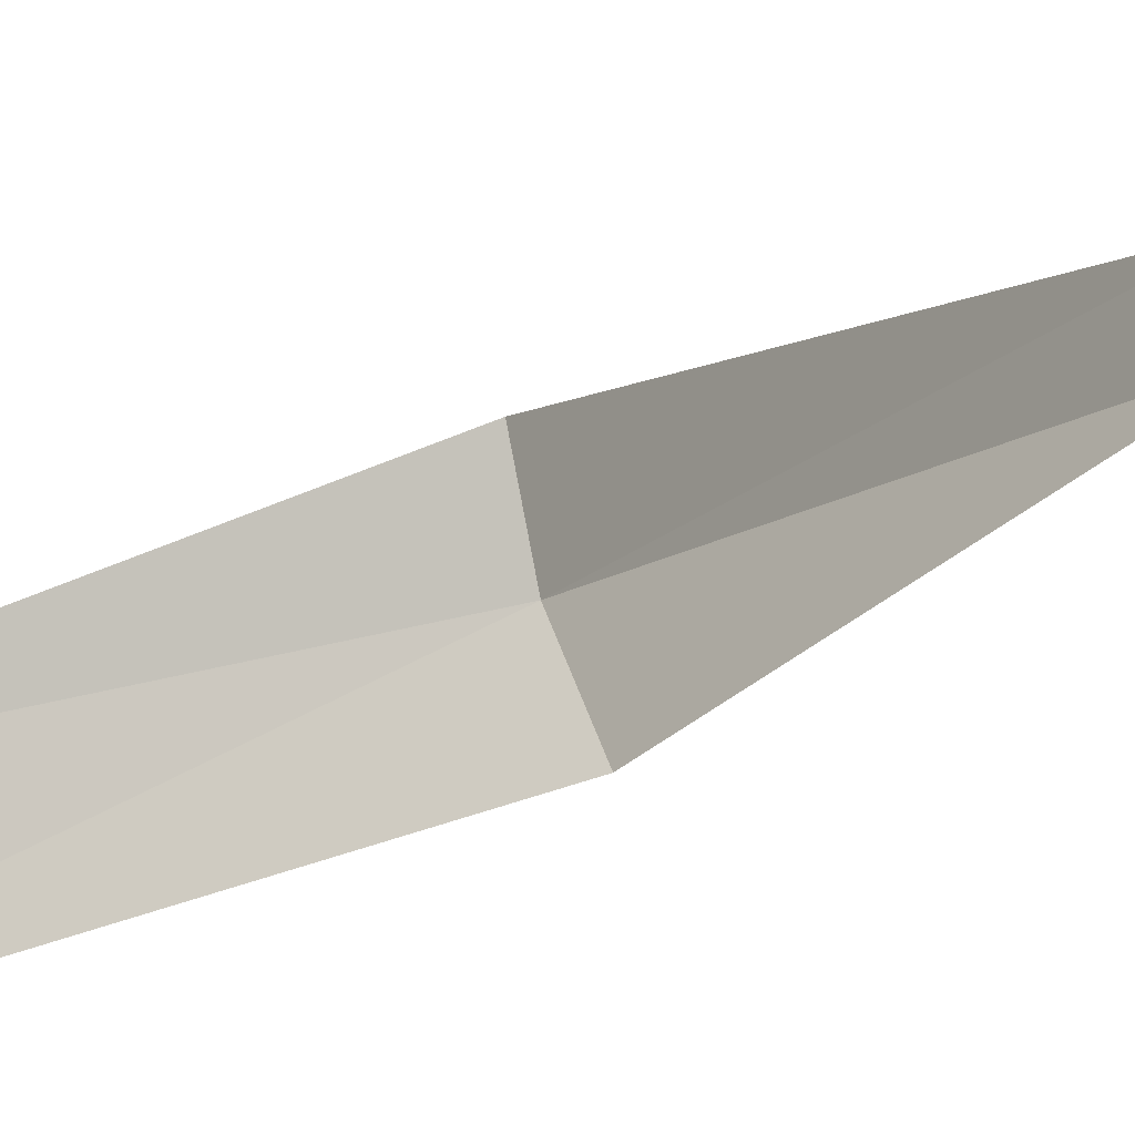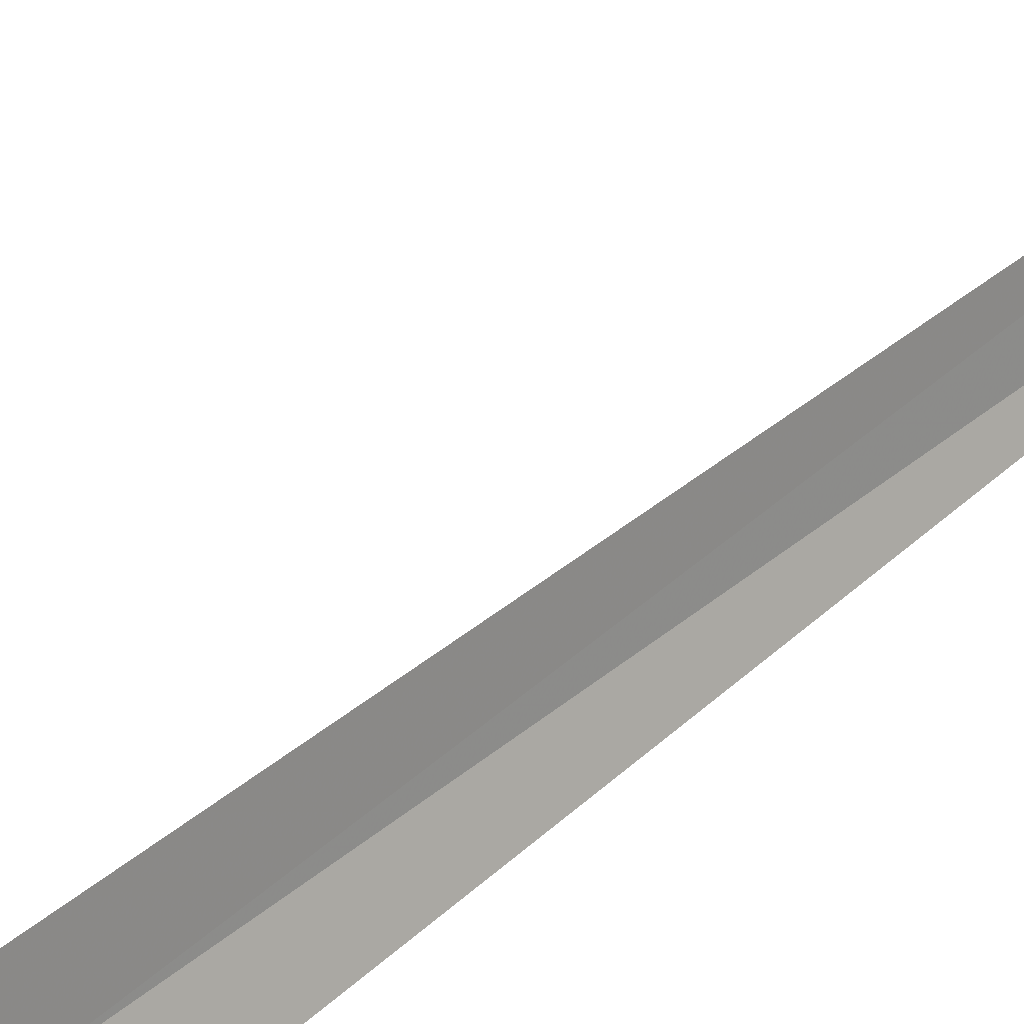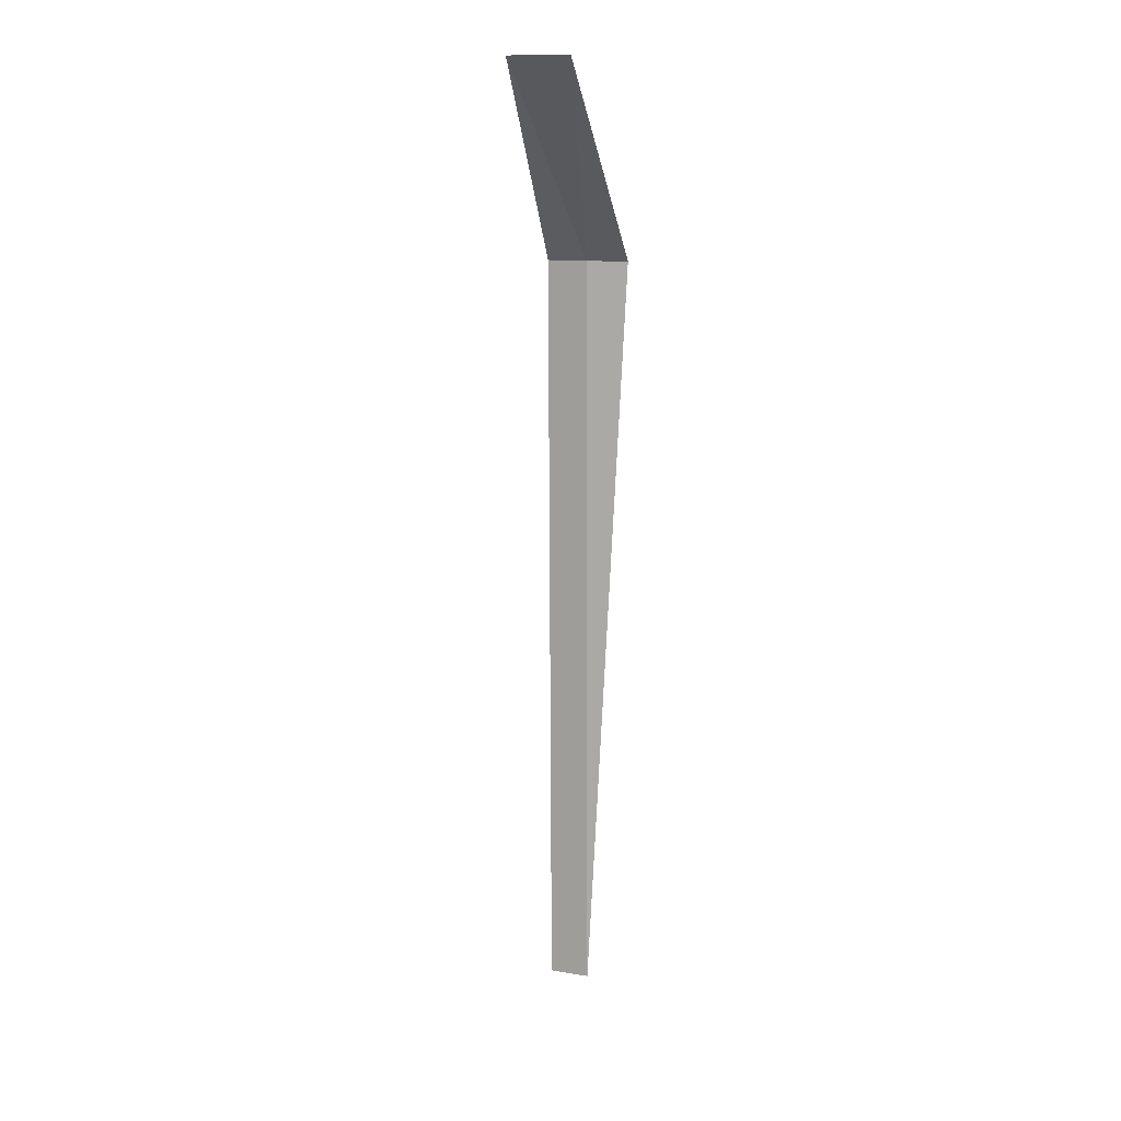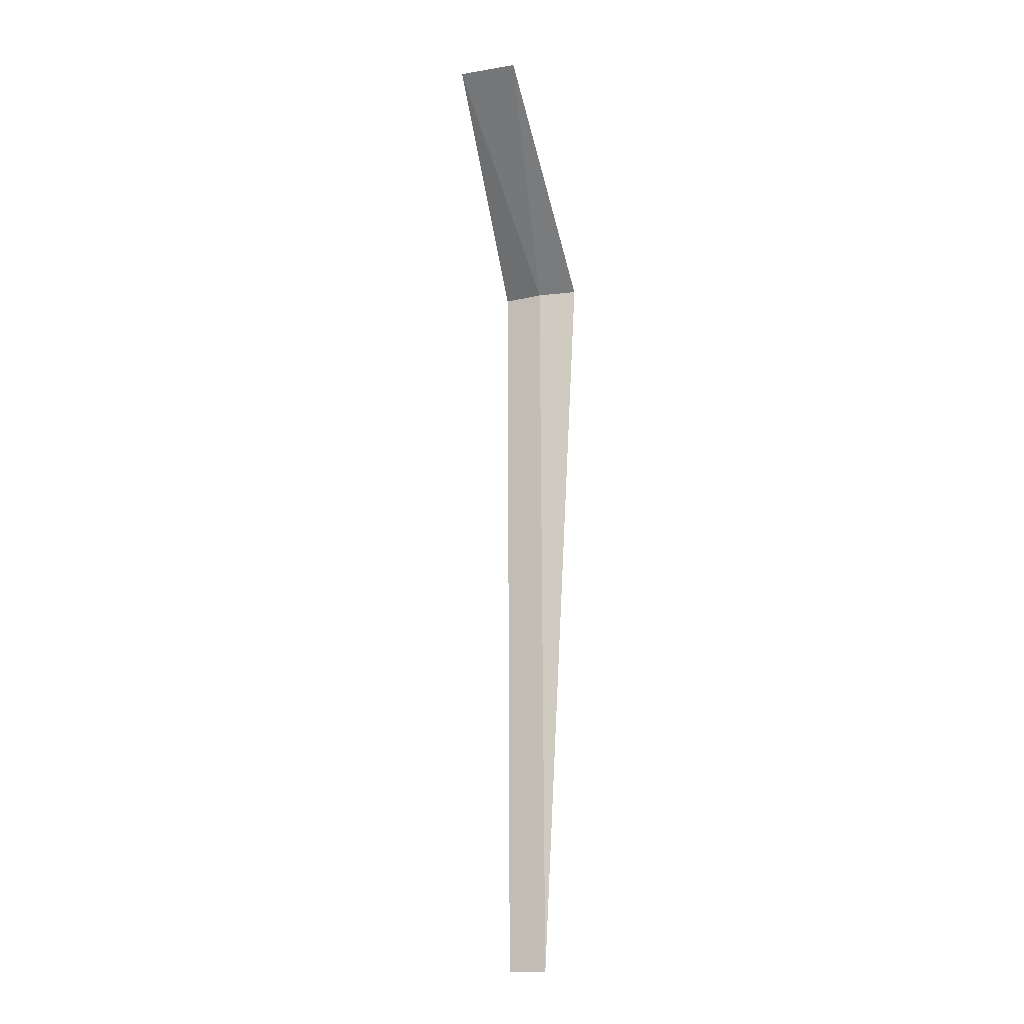
<metadata>
{"format":"obj","ext":"obj","renderer":"f3d","projection":"perspective","resolution":1024,"background":"white","views":[{"elev":6.3,"azim":17.8,"up":"+Y"},{"elev":41.8,"azim":44.8,"up":"+Y"},{"elev":12.3,"azim":-56.4,"up":"+Z"},{"elev":-15.9,"azim":-52.3,"up":"+Z"}]}
</metadata>
<code>
v 17.01 -12.27 8
v 17.18 -12.67 8
v 15.23 -13.24 10
v 15.03 -12.64 10
v 16.92 -11.84 8
v 16.92 -11.88 2.072e-15
v 17.02 -12.3 2.098e-15
f 1 3 2
f 1 5 4
f 1 4 3
f 1 6 5
f 1 2 7
f 1 7 6

</code>
